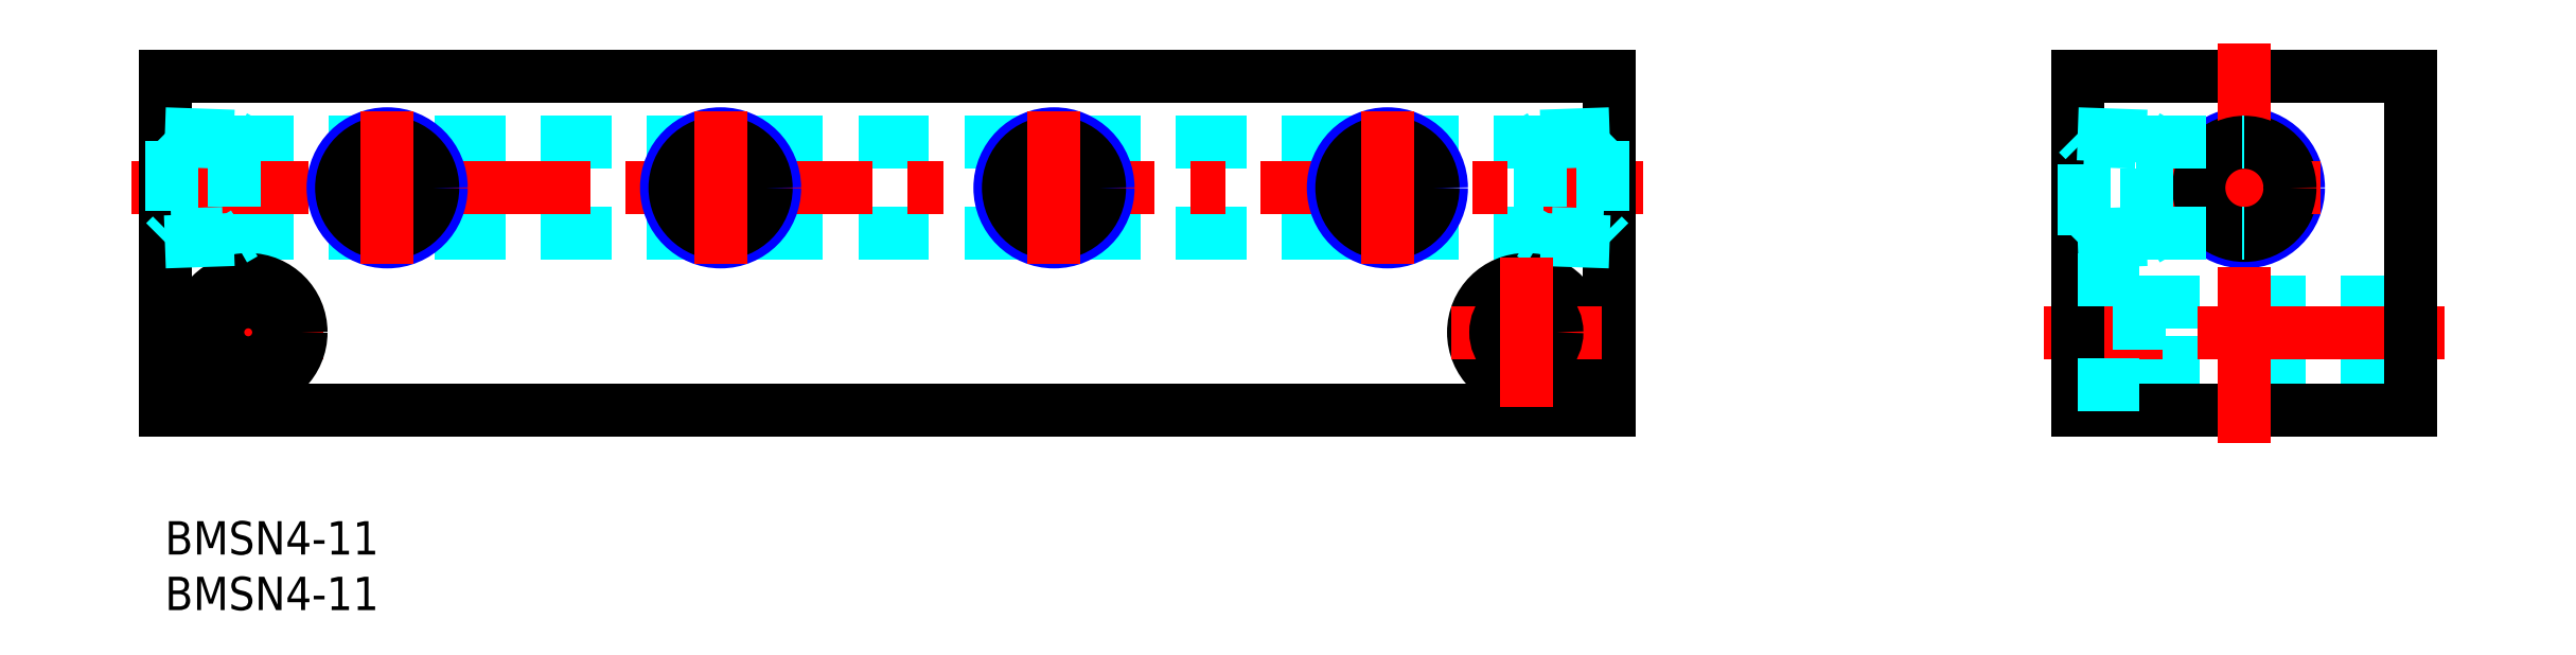
<metadata>
{"format":"dxf","ext":"dxf","renderer":"ezdxf+matplotlib","layout":"modelspace","background":"white","min_lineweight":24,"dpi":150}
</metadata>
<code>
0
SECTION
2
ENTITIES
0
INSERT
8
MSM_CONTINUOUS
2
*U8
10
0
20
0
30
0
0
INSERT
8
MSM_CONTINUOUS
2
*U9
10
0
20
0
30
0
0
LINE
8
MSM_DASHED
10
5.24
20
25.9
30
0
11
124.8
21
25.9
31
0
0
LINE
8
MSM_DASHED
10
5.24
20
34.1
30
0
11
124.8
21
34.1
31
0
0
LINE
8
MSM_CONTINUOUS
10
130
20
40
30
0
11
6e-16
21
40
31
0
0
LINE
8
MSM_CONTINUOUS
10
6e-16
20
10
30
0
11
130
21
10
31
0
0
LINE
8
MSM_CENTER
10
-3
20
30
30
0
11
133
21
30
31
0
0
LINE
8
MSM_CENTER
10
0.75
20
17
30
0
11
14.25
21
17
31
0
0
LINE
8
MSM_CONTINUOUS
10
6e-16
20
40
30
0
11
6e-16
21
10
31
0
0
CIRCLE
8
MSM_NARROW
10
50
20
30
30
0
40
4.864
0
CIRCLE
8
MSM_CONTINUOUS
10
50
20
30
30
0
40
4.1
0
LINE
8
MSM_CENTER
10
7.5
20
23.75
30
0
11
7.5
21
10.25
31
0
0
CIRCLE
8
MSM_CONTINUOUS
10
7.5
20
17
30
0
40
4.75
0
CIRCLE
8
MSM_CONTINUOUS
10
7.5
20
17
30
0
40
2.75
0
CIRCLE
8
MSM_NARROW
10
20
20
30
30
0
40
4.864
0
CIRCLE
8
MSM_CONTINUOUS
10
20
20
30
30
0
40
4.1
0
CIRCLE
8
MSM_NARROW
10
80
20
30
30
0
40
4.864
0
CIRCLE
8
MSM_CONTINUOUS
10
80
20
30
30
0
40
4.1
0
LINE
8
MSM_DASHED
10
202.1
20
14.25
30
0
11
177.6
21
14.25
31
0
0
LINE
8
MSM_CONTINUOUS
10
202.1
20
10
30
0
11
172.1
21
10
31
0
0
LINE
8
MSM_DASHED
10
202.1
20
19.75
30
0
11
177.6
21
19.75
31
0
0
CIRCLE
8
MSM_NARROW
10
187.1
20
30
30
0
40
4.864
0
CIRCLE
8
MSM_CONTINUOUS
10
187.1
20
30
30
0
40
4.283
0
LINE
8
MSM_CONTINUOUS
10
172.1
20
40
30
0
11
202.1
21
40
31
0
0
LINE
8
MSM_CENTER
10
194
20
30
30
0
11
169.1
21
30
31
0
0
LINE
8
MSM_CENTER
10
205.1
20
17
30
0
11
169.1
21
17
31
0
0
LINE
8
MSM_CONTINUOUS
10
130
20
10
30
0
11
130
21
40
31
0
0
CIRCLE
8
MSM_CONTINUOUS
10
122.5
20
17
30
0
40
4.75
0
LINE
8
MSM_CENTER
10
115.8
20
17
30
0
11
129.2
21
17
31
0
0
CIRCLE
8
MSM_CONTINUOUS
10
122.5
20
17
30
0
40
2.75
0
CIRCLE
8
MSM_NARROW
10
110
20
30
30
0
40
4.864
0
CIRCLE
8
MSM_CONTINUOUS
10
110
20
30
30
0
40
4.1
0
LINE
8
MSM_CONTINUOUS
10
172.1
20
10
30
0
11
172.1
21
40
31
0
0
LINE
8
MSM_CENTER
10
187.1
20
7
30
0
11
187.1
21
43
31
0
0
LINE
8
MSM_DASHED
10
177.6
20
12.25
30
0
11
172.1
21
12.25
31
0
0
LINE
8
MSM_DASHED
10
172.1
20
21.75
30
0
11
177.6
21
21.75
31
0
0
LINE
8
MSM_DASHED
10
177.6
20
21.75
30
0
11
177.6
21
12.25
31
0
0
LINE
8
MSM_CONTINUOUS
10
202.1
20
40
30
0
11
202.1
21
10
31
0
0
LINE
8
MSM_DASHED
10
6.2
20
34.65
30
0
11
6e-16
21
34.86
31
0
0
LINE
8
MSM_DASHED
10
5.24
20
34.1
30
0
11
0.602
21
34.26
31
0
0
LINE
8
MSM_DASHED
10
5.24
20
25.9
30
0
11
0.602
21
25.74
31
0
0
LINE
8
MSM_DASHED
10
6.2
20
25.35
30
0
11
6e-16
21
25.14
31
0
0
LINE
8
MSM_DASHED
10
6.2
20
34.65
30
0
11
7.148
21
34.1
31
0
0
LINE
8
MSM_DASHED
10
7.148
20
25.9
30
0
11
6.2
21
25.35
31
0
0
LINE
8
MSM_DASHED
10
6.2
20
34.65
30
0
11
6.2
21
25.35
31
0
0
LINE
8
MSM_DASHED
10
0.602
20
34.26
30
0
11
6e-16
21
34.86
31
0
0
LINE
8
MSM_DASHED
10
0.602
20
25.74
30
0
11
6e-16
21
25.14
31
0
0
LINE
8
MSM_DASHED
10
0.602
20
34.26
30
0
11
0.602
21
25.74
31
0
0
LINE
8
MSM_DASHED
10
123.8
20
34.65
30
0
11
130
21
34.86
31
0
0
LINE
8
MSM_DASHED
10
124.8
20
34.1
30
0
11
129.4
21
34.26
31
0
0
LINE
8
MSM_DASHED
10
124.8
20
25.9
30
0
11
129.4
21
25.74
31
0
0
LINE
8
MSM_DASHED
10
123.8
20
25.35
30
0
11
130
21
25.14
31
0
0
LINE
8
MSM_DASHED
10
123.8
20
34.65
30
0
11
122.9
21
34.1
31
0
0
LINE
8
MSM_DASHED
10
122.9
20
25.9
30
0
11
123.8
21
25.35
31
0
0
LINE
8
MSM_DASHED
10
123.8
20
34.65
30
0
11
123.8
21
25.35
31
0
0
LINE
8
MSM_DASHED
10
129.4
20
34.26
30
0
11
130
21
34.86
31
0
0
LINE
8
MSM_DASHED
10
129.4
20
25.74
30
0
11
130
21
25.14
31
0
0
LINE
8
MSM_DASHED
10
129.4
20
34.26
30
0
11
129.4
21
25.74
31
0
0
LINE
8
MSM_CENTER
10
20
20
36.86
30
0
11
20
21
23.14
31
0
0
LINE
8
MSM_CENTER
10
50
20
36.86
30
0
11
50
21
23.14
31
0
0
LINE
8
MSM_CENTER
10
80
20
36.86
30
0
11
80
21
23.14
31
0
0
LINE
8
MSM_CENTER
10
110
20
36.86
30
0
11
110
21
23.14
31
0
0
LINE
8
MSM_CENTER
10
122.5
20
23.75
30
0
11
122.5
21
10.25
31
0
0
CIRCLE
8
MSM_CONTINUOUS
10
187.1
20
30
30
0
40
4.1
0
LINE
8
MSM_DASHED
10
178.3
20
25.35
30
0
11
172.1
21
25.14
31
0
0
LINE
8
MSM_DASHED
10
177.4
20
25.9
30
0
11
172.7
21
25.74
31
0
0
LINE
8
MSM_DASHED
10
177.4
20
34.1
30
0
11
172.7
21
34.26
31
0
0
LINE
8
MSM_DASHED
10
178.3
20
34.65
30
0
11
172.1
21
34.86
31
0
0
LINE
8
MSM_DASHED
10
178.3
20
25.35
30
0
11
179.3
21
25.9
31
0
0
LINE
8
MSM_DASHED
10
179.3
20
34.1
30
0
11
178.3
21
34.65
31
0
0
LINE
8
MSM_DASHED
10
178.3
20
25.35
30
0
11
178.3
21
34.65
31
0
0
LINE
8
MSM_DASHED
10
172.7
20
25.74
30
0
11
172.1
21
25.14
31
0
0
LINE
8
MSM_DASHED
10
172.7
20
34.26
30
0
11
172.1
21
34.86
31
0
0
LINE
8
MSM_DASHED
10
172.7
20
25.74
30
0
11
172.7
21
34.26
31
0
0
LINE
8
MSM_DASHED
10
177.4
20
34.1
30
0
11
187.1
21
34.1
31
0
0
LINE
8
MSM_DASHED
10
177.4
20
25.9
30
0
11
187.1
21
25.9
31
0
0
ENDSEC
0
EOF

</code>
